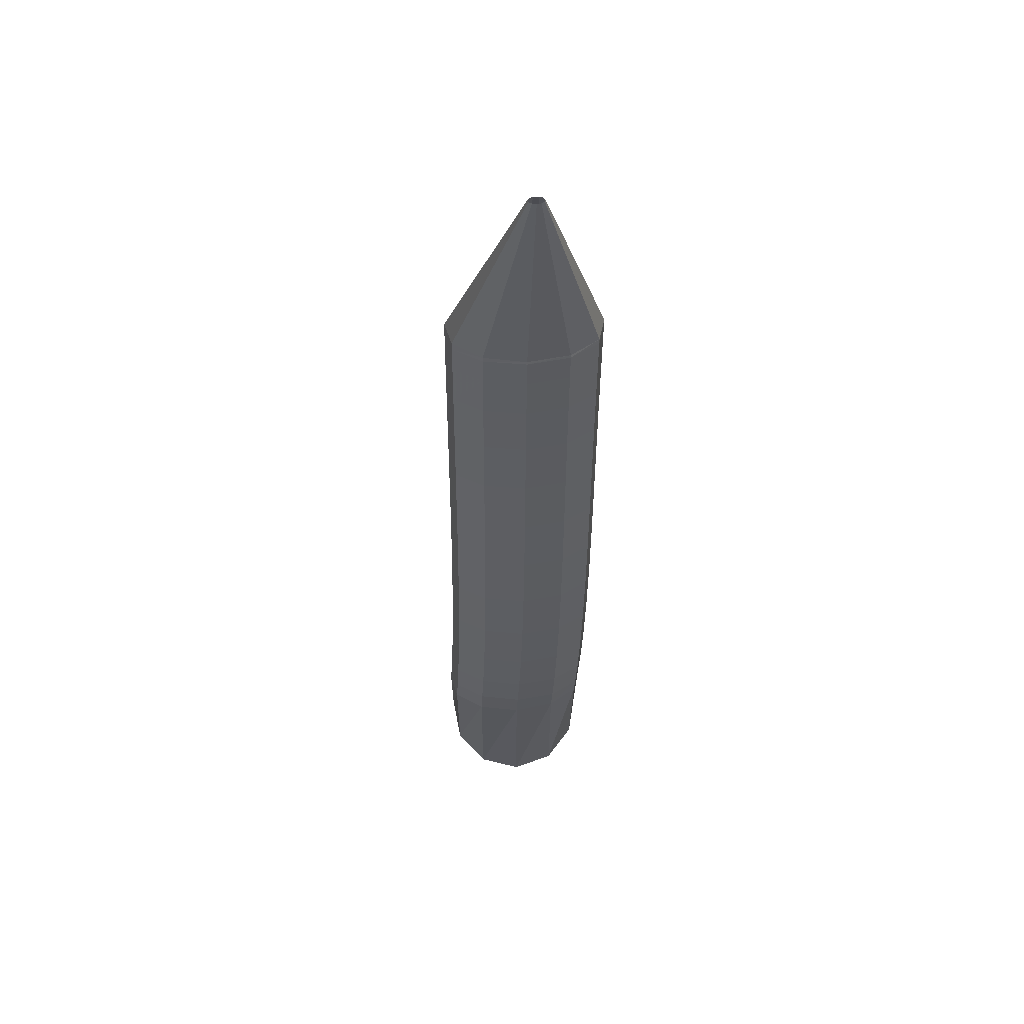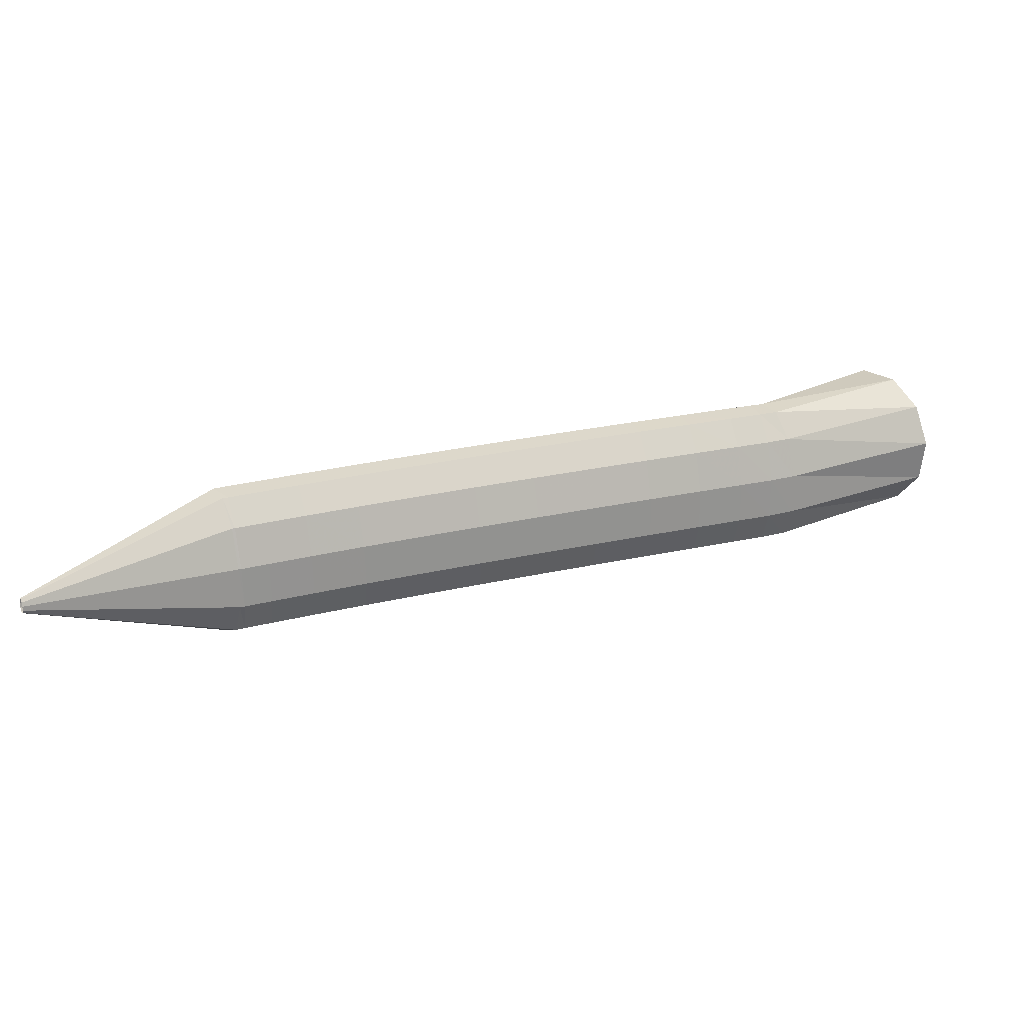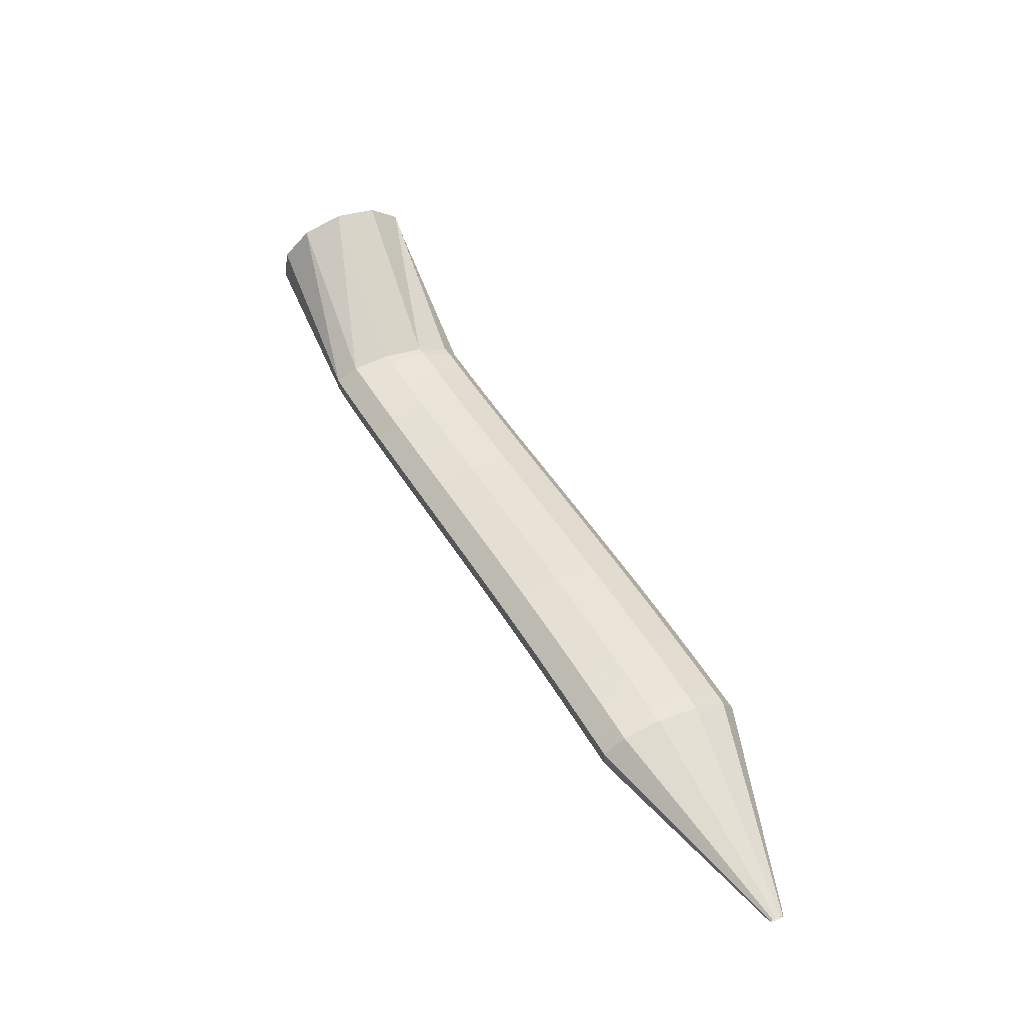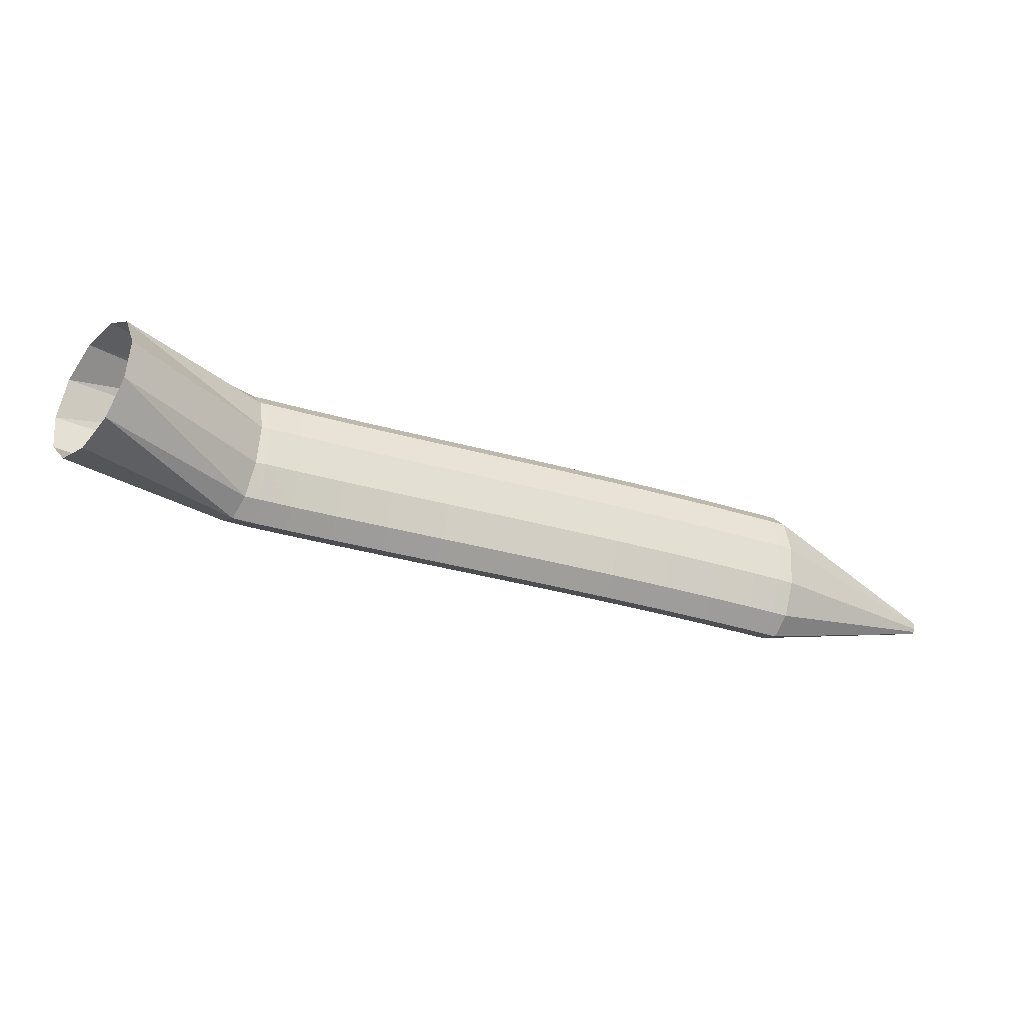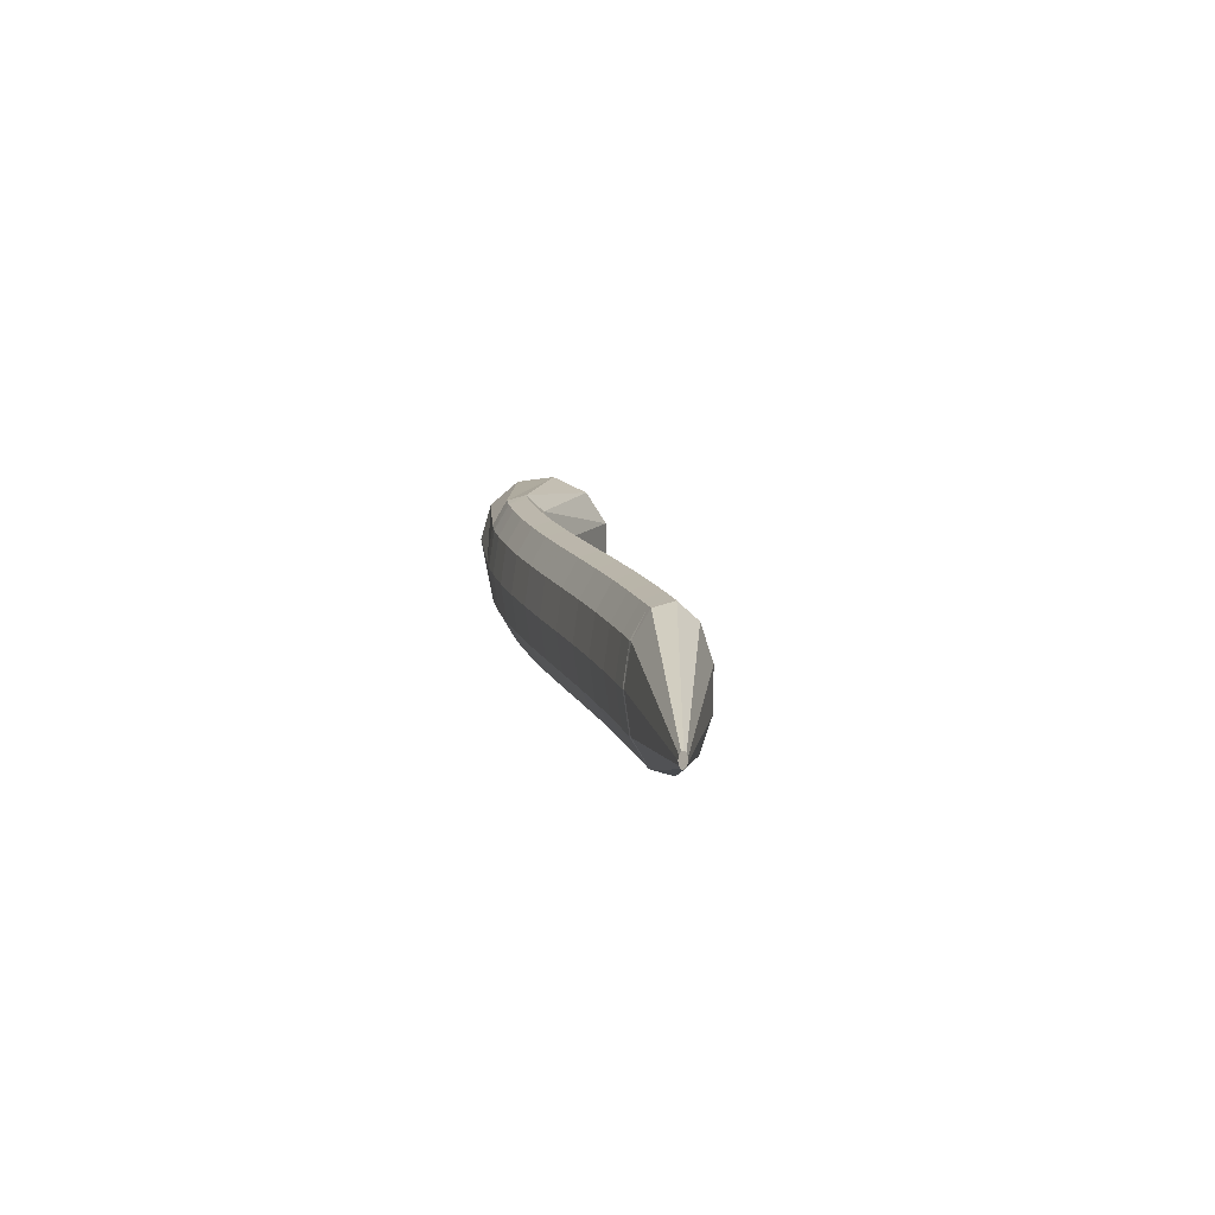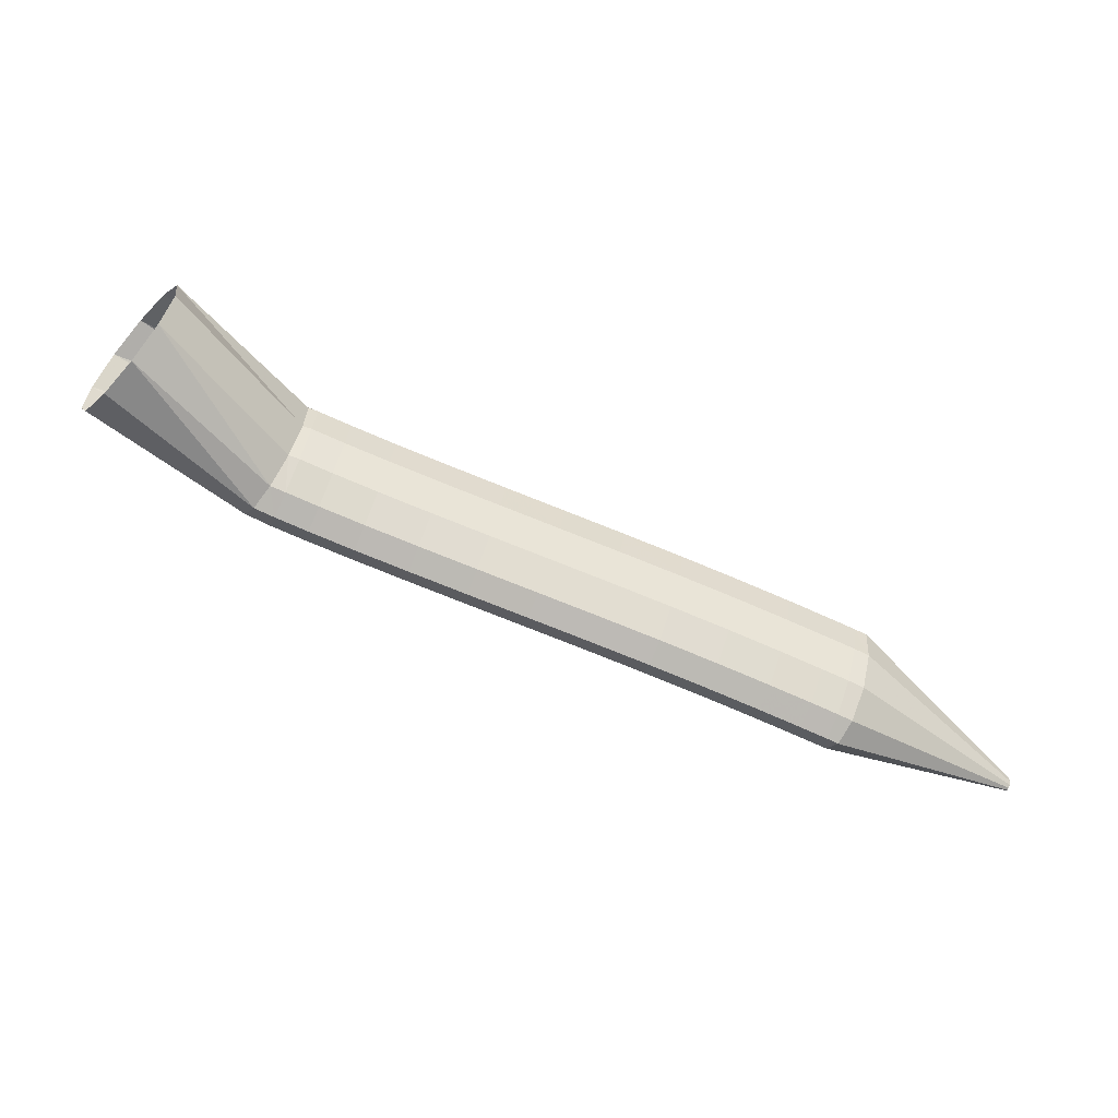
<metadata>
{"format":"obj","ext":"obj","renderer":"f3d","projection":"perspective","resolution":1024,"background":"white","views":[{"elev":-56.8,"azim":-84.1,"up":"+Z"},{"elev":-70.7,"azim":9.7,"up":"+Z"},{"elev":23.2,"azim":-113.3,"up":"+Z"},{"elev":56.7,"azim":-171.0,"up":"+Z"},{"elev":4.8,"azim":-123.5,"up":"+Y"},{"elev":43.0,"azim":-161.5,"up":"+Z"}]}
</metadata>
<code>
g tube1
v 149.7 160.9 160.2
v 149.4 158.2 161
v 148.2 156.3 162.7
v 146.4 155.9 164.8
v 144.7 157 166.8
v 143.5 159.4 167.8
v 143.3 162.2 167.7
v 144.1 164.6 166.4
v 145.7 165.8 164.4
v 147.5 165.4 162.3
v 149 163.6 160.7
v 149.7 160.9 160.2
v 139.2 159.8 154.6
v 139.1 157.1 155.1
v 138.6 155.3 156
v 137.8 154.9 157.1
v 136.9 156 158.1
v 136.2 158.4 158.5
v 136 161.2 158.4
v 136.3 163.5 157.7
v 137 164.7 156.6
v 137.9 164.3 155.5
v 138.7 162.5 154.8
v 139.2 159.8 154.6
v 137.5 159.6 153.8
v 137.7 156.9 154.3
v 137.4 155.1 155.4
v 136.9 154.7 156.8
v 136.3 155.9 157.8
v 135.7 158.3 158.4
v 135.3 161 158.1
v 135.3 163.4 157.3
v 135.7 164.5 156
v 136.3 164.1 154.8
v 137 162.2 153.9
v 137.5 159.6 153.8
v 135.3 159.2 152.8
v 135.4 156.6 153.4
v 135.2 154.7 154.5
v 134.8 154.4 155.8
v 134.1 155.6 156.9
v 133.6 157.9 157.5
v 133.3 160.7 157.3
v 133.3 163.1 156.4
v 133.6 164.2 155.1
v 134.2 163.8 153.9
v 134.8 161.9 153
v 135.3 159.2 152.8
v 132.3 158.8 151.7
v 132.4 156.1 152.2
v 132.2 154.3 153.3
v 131.8 154 154.7
v 131.2 155.2 155.8
v 130.7 157.5 156.3
v 130.4 160.3 156.2
v 130.4 162.6 155.3
v 130.7 163.8 154
v 131.3 163.3 152.7
v 131.8 161.5 151.9
v 132.3 158.8 151.7
v 128.7 158.3 150.4
v 128.9 155.7 150.9
v 128.7 153.9 152.1
v 128.3 153.5 153.4
v 127.7 154.7 154.5
v 127.2 157.1 155.1
v 127 159.9 154.9
v 127 162.2 154.1
v 127.3 163.3 152.8
v 127.8 162.9 151.5
v 128.3 161 150.6
v 128.7 158.3 150.4
v 124.9 157.9 149.1
v 125 155.2 149.6
v 124.9 153.4 150.8
v 124.5 153 152.1
v 123.9 154.2 153.3
v 123.5 156.6 153.8
v 123.2 159.4 153.7
v 123.2 161.8 152.8
v 123.5 162.9 151.5
v 124 162.4 150.2
v 124.5 160.6 149.3
v 124.9 157.9 149.1
v 120.9 157.4 147.8
v 121 154.8 148.4
v 120.9 153 149.5
v 120.5 152.6 150.8
v 120 153.8 152
v 119.5 156.2 152.6
v 119.3 159 152.4
v 119.3 161.3 151.5
v 119.6 162.4 150.2
v 120.1 162 148.9
v 120.6 160.1 148
v 120.9 157.4 147.8
v 116.9 157 146.5
v 117 154.3 147.1
v 116.9 152.5 148.2
v 116.5 152.2 149.5
v 116 153.4 150.7
v 115.5 155.7 151.3
v 115.3 158.5 151.1
v 115.3 160.9 150.2
v 115.6 162 149
v 116.1 161.6 147.7
v 116.6 159.7 146.8
v 116.9 157 146.5
v 113 156.6 145.3
v 113.1 153.9 145.8
v 112.9 152.1 146.9
v 112.5 151.7 148.3
v 112 152.9 149.4
v 111.6 155.3 150
v 111.3 158.1 149.8
v 111.4 160.5 149
v 111.7 161.6 147.7
v 112.1 161.1 146.4
v 112.6 159.3 145.5
v 113 156.6 145.3
v 109.2 156.2 144
v 109.3 153.5 144.5
v 109.1 151.7 145.6
v 108.7 151.3 147
v 108.2 152.5 148.1
v 107.7 154.9 148.7
v 107.5 157.7 148.5
v 107.5 160.1 147.6
v 107.9 161.2 146.4
v 108.4 160.7 145.1
v 108.9 158.9 144.2
v 109.2 156.2 144
v 105.9 155.8 142.8
v 106 153.1 143.3
v 105.8 151.3 144.4
v 105.3 151 145.7
v 104.8 152.2 146.9
v 104.3 154.5 147.4
v 104.1 157.3 147.3
v 104.1 159.7 146.4
v 104.5 160.8 145.1
v 105 160.4 143.9
v 105.5 158.5 143
v 105.9 155.8 142.8
v 103.2 155.5 141.7
v 103.3 152.9 142.3
v 103 151 143.4
v 102.6 150.7 144.7
v 102 151.9 145.8
v 101.5 154.2 146.4
v 101.3 157.1 146.2
v 101.4 159.4 145.4
v 101.7 160.5 144.1
v 102.3 160.1 142.8
v 102.8 158.2 142
v 103.2 155.5 141.7
v 101.4 155.3 141.1
v 101.5 152.7 141.6
v 101.3 150.9 142.7
v 100.8 150.5 144
v 100.3 151.7 145.2
v 99.78 154.1 145.7
v 99.53 156.9 145.6
v 99.61 159.2 144.7
v 99.97 160.3 143.5
v 100.5 159.9 142.2
v 101 158 141.3
v 101.4 155.3 141.1
v 101.2 155.3 141.1
v 101.3 152.6 141.6
v 101 150.8 142.6
v 100.3 150.4 143.8
v 99.46 151.6 144.8
v 98.8 153.9 145.3
v 98.5 156.7 145.1
v 98.66 159.1 144.3
v 99.21 160.2 143.1
v 99.99 159.8 142
v 100.7 158 141.2
v 101.2 155.3 141.1
v 88.46 153.6 135.6
v 88.47 153.3 135.7
v 88.43 153.1 135.8
v 88.36 153.1 135.9
v 88.28 153.2 136
v 88.21 153.4 136
v 88.18 153.7 136
v 88.2 153.9 135.9
v 88.25 154.1 135.8
v 88.33 154 135.7
v 88.41 153.8 135.6
v 88.46 153.6 135.6
f 1 2 14
f 14 13 1
f 2 3 15
f 15 14 2
f 3 4 16
f 16 15 3
f 4 5 17
f 17 16 4
f 5 6 18
f 18 17 5
f 6 7 19
f 19 18 6
f 7 8 20
f 20 19 7
f 8 9 21
f 21 20 8
f 9 10 22
f 22 21 9
f 10 11 23
f 23 22 10
f 11 12 24
f 24 23 11
f 13 14 26
f 26 25 13
f 14 15 27
f 27 26 14
f 15 16 28
f 28 27 15
f 16 17 29
f 29 28 16
f 17 18 30
f 30 29 17
f 18 19 31
f 31 30 18
f 19 20 32
f 32 31 19
f 20 21 33
f 33 32 20
f 21 22 34
f 34 33 21
f 22 23 35
f 35 34 22
f 23 24 36
f 36 35 23
f 25 26 38
f 38 37 25
f 26 27 39
f 39 38 26
f 27 28 40
f 40 39 27
f 28 29 41
f 41 40 28
f 29 30 42
f 42 41 29
f 30 31 43
f 43 42 30
f 31 32 44
f 44 43 31
f 32 33 45
f 45 44 32
f 33 34 46
f 46 45 33
f 34 35 47
f 47 46 34
f 35 36 48
f 48 47 35
f 37 38 50
f 50 49 37
f 38 39 51
f 51 50 38
f 39 40 52
f 52 51 39
f 40 41 53
f 53 52 40
f 41 42 54
f 54 53 41
f 42 43 55
f 55 54 42
f 43 44 56
f 56 55 43
f 44 45 57
f 57 56 44
f 45 46 58
f 58 57 45
f 46 47 59
f 59 58 46
f 47 48 60
f 60 59 47
f 49 50 62
f 62 61 49
f 50 51 63
f 63 62 50
f 51 52 64
f 64 63 51
f 52 53 65
f 65 64 52
f 53 54 66
f 66 65 53
f 54 55 67
f 67 66 54
f 55 56 68
f 68 67 55
f 56 57 69
f 69 68 56
f 57 58 70
f 70 69 57
f 58 59 71
f 71 70 58
f 59 60 72
f 72 71 59
f 61 62 74
f 74 73 61
f 62 63 75
f 75 74 62
f 63 64 76
f 76 75 63
f 64 65 77
f 77 76 64
f 65 66 78
f 78 77 65
f 66 67 79
f 79 78 66
f 67 68 80
f 80 79 67
f 68 69 81
f 81 80 68
f 69 70 82
f 82 81 69
f 70 71 83
f 83 82 70
f 71 72 84
f 84 83 71
f 73 74 86
f 86 85 73
f 74 75 87
f 87 86 74
f 75 76 88
f 88 87 75
f 76 77 89
f 89 88 76
f 77 78 90
f 90 89 77
f 78 79 91
f 91 90 78
f 79 80 92
f 92 91 79
f 80 81 93
f 93 92 80
f 81 82 94
f 94 93 81
f 82 83 95
f 95 94 82
f 83 84 96
f 96 95 83
f 85 86 98
f 98 97 85
f 86 87 99
f 99 98 86
f 87 88 100
f 100 99 87
f 88 89 101
f 101 100 88
f 89 90 102
f 102 101 89
f 90 91 103
f 103 102 90
f 91 92 104
f 104 103 91
f 92 93 105
f 105 104 92
f 93 94 106
f 106 105 93
f 94 95 107
f 107 106 94
f 95 96 108
f 108 107 95
f 97 98 110
f 110 109 97
f 98 99 111
f 111 110 98
f 99 100 112
f 112 111 99
f 100 101 113
f 113 112 100
f 101 102 114
f 114 113 101
f 102 103 115
f 115 114 102
f 103 104 116
f 116 115 103
f 104 105 117
f 117 116 104
f 105 106 118
f 118 117 105
f 106 107 119
f 119 118 106
f 107 108 120
f 120 119 107
f 109 110 122
f 122 121 109
f 110 111 123
f 123 122 110
f 111 112 124
f 124 123 111
f 112 113 125
f 125 124 112
f 113 114 126
f 126 125 113
f 114 115 127
f 127 126 114
f 115 116 128
f 128 127 115
f 116 117 129
f 129 128 116
f 117 118 130
f 130 129 117
f 118 119 131
f 131 130 118
f 119 120 132
f 132 131 119
f 121 122 134
f 134 133 121
f 122 123 135
f 135 134 122
f 123 124 136
f 136 135 123
f 124 125 137
f 137 136 124
f 125 126 138
f 138 137 125
f 126 127 139
f 139 138 126
f 127 128 140
f 140 139 127
f 128 129 141
f 141 140 128
f 129 130 142
f 142 141 129
f 130 131 143
f 143 142 130
f 131 132 144
f 144 143 131
f 133 134 146
f 146 145 133
f 134 135 147
f 147 146 134
f 135 136 148
f 148 147 135
f 136 137 149
f 149 148 136
f 137 138 150
f 150 149 137
f 138 139 151
f 151 150 138
f 139 140 152
f 152 151 139
f 140 141 153
f 153 152 140
f 141 142 154
f 154 153 141
f 142 143 155
f 155 154 142
f 143 144 156
f 156 155 143
f 145 146 158
f 158 157 145
f 146 147 159
f 159 158 146
f 147 148 160
f 160 159 147
f 148 149 161
f 161 160 148
f 149 150 162
f 162 161 149
f 150 151 163
f 163 162 150
f 151 152 164
f 164 163 151
f 152 153 165
f 165 164 152
f 153 154 166
f 166 165 153
f 154 155 167
f 167 166 154
f 155 156 168
f 168 167 155
f 157 158 170
f 170 169 157
f 158 159 171
f 171 170 158
f 159 160 172
f 172 171 159
f 160 161 173
f 173 172 160
f 161 162 174
f 174 173 161
f 162 163 175
f 175 174 162
f 163 164 176
f 176 175 163
f 164 165 177
f 177 176 164
f 165 166 178
f 178 177 165
f 166 167 179
f 179 178 166
f 167 168 180
f 180 179 167
f 169 170 182
f 182 181 169
f 170 171 183
f 183 182 170
f 171 172 184
f 184 183 171
f 172 173 185
f 185 184 172
f 173 174 186
f 186 185 173
f 174 175 187
f 187 186 174
f 175 176 188
f 188 187 175
f 176 177 189
f 189 188 176
f 177 178 190
f 190 189 177
f 178 179 191
f 191 190 178
f 179 180 192
f 192 191 179

</code>
